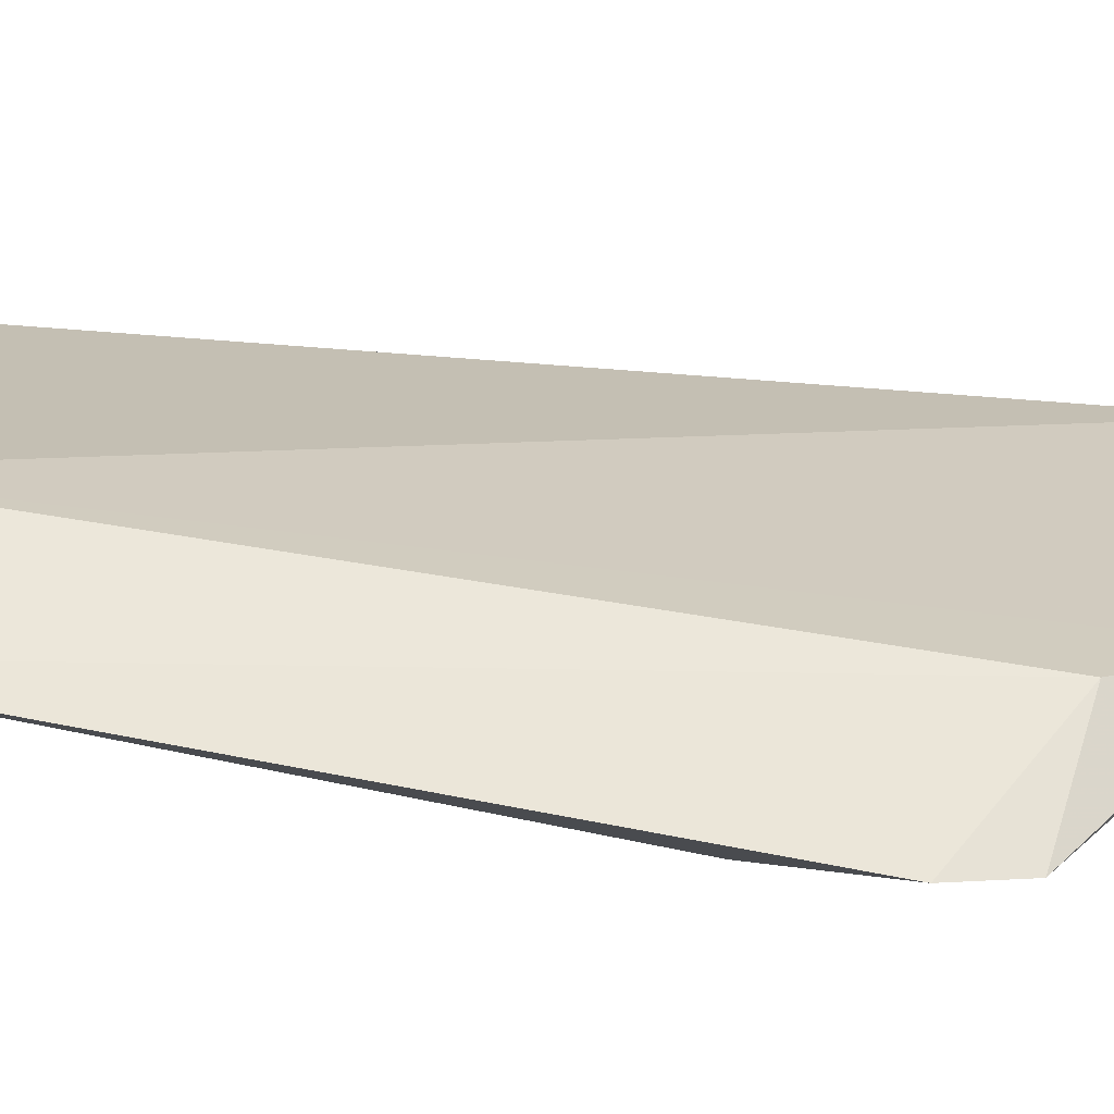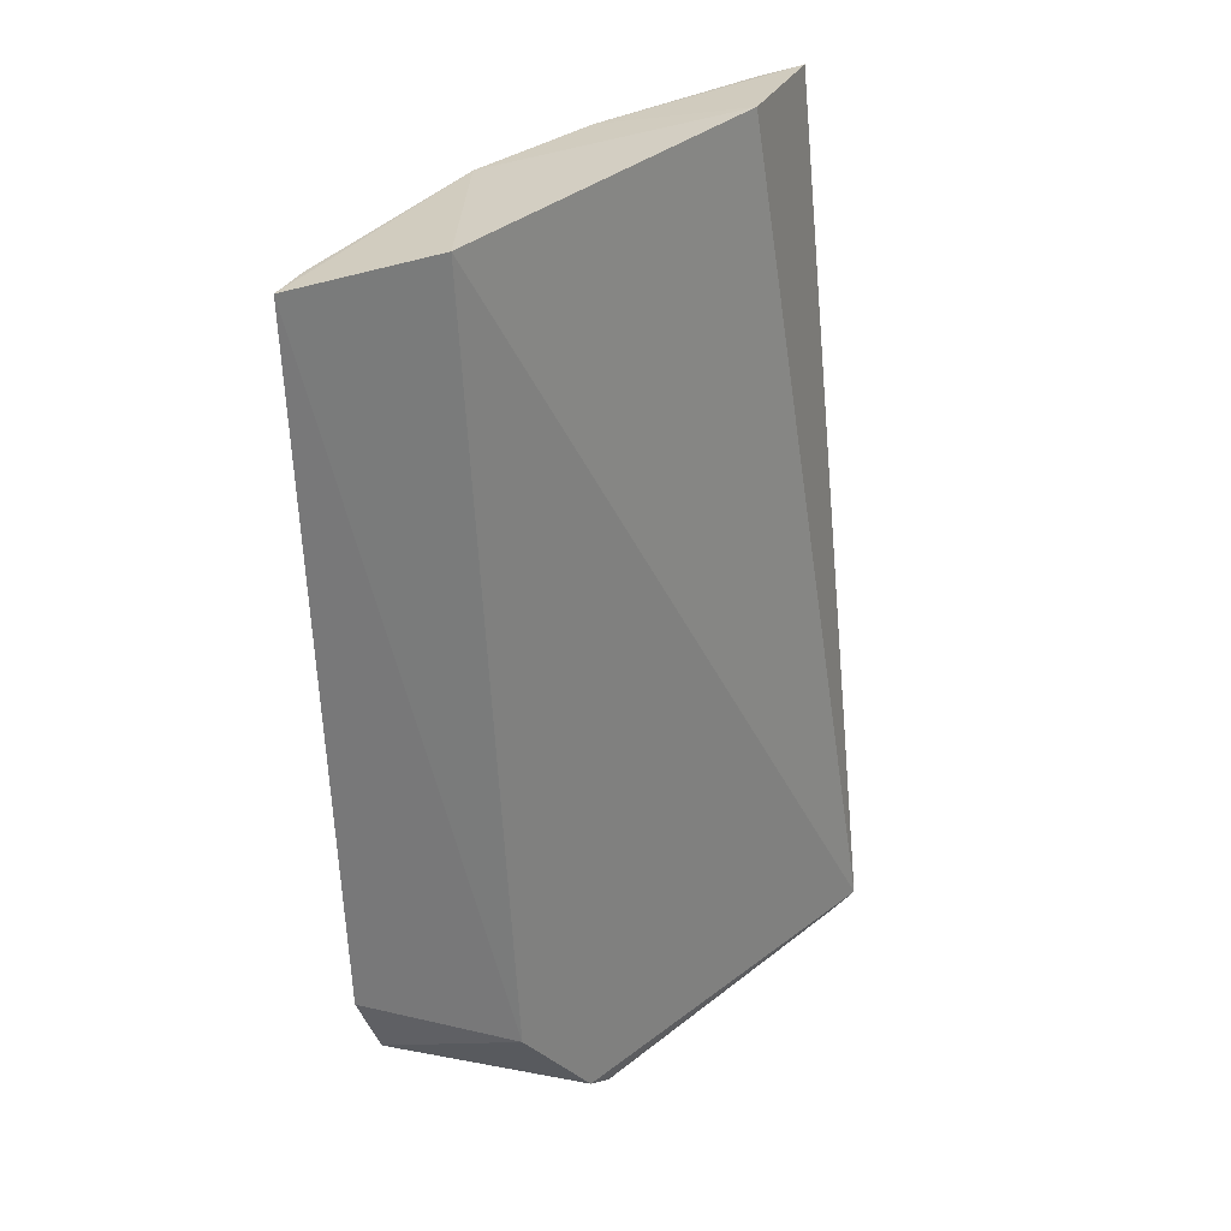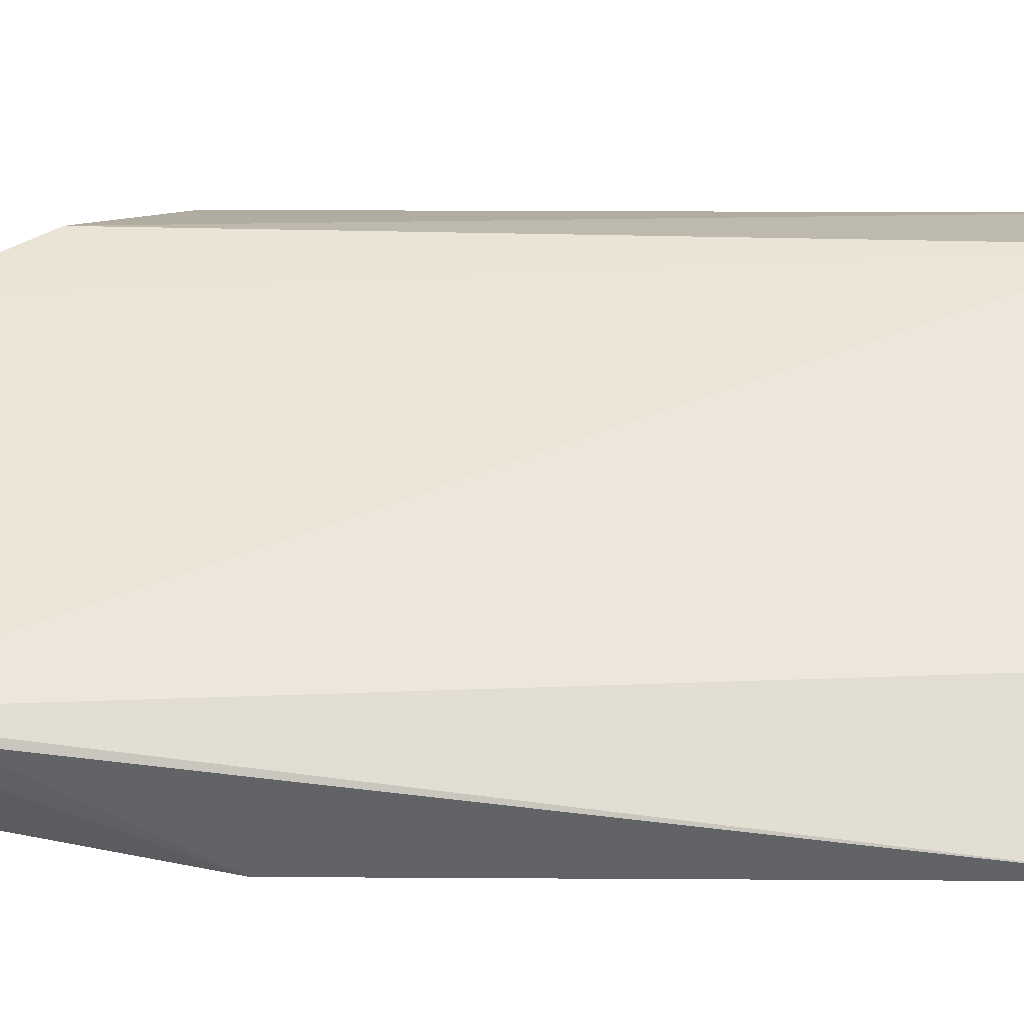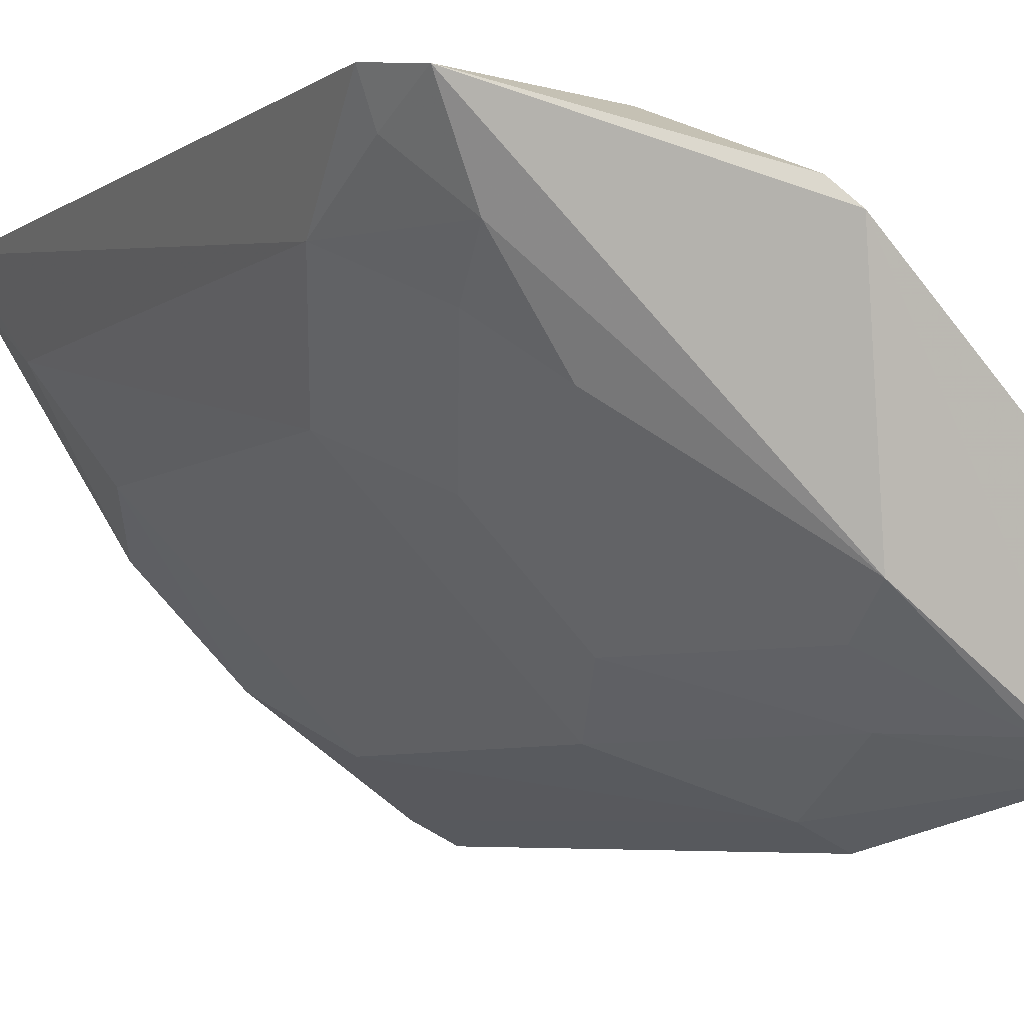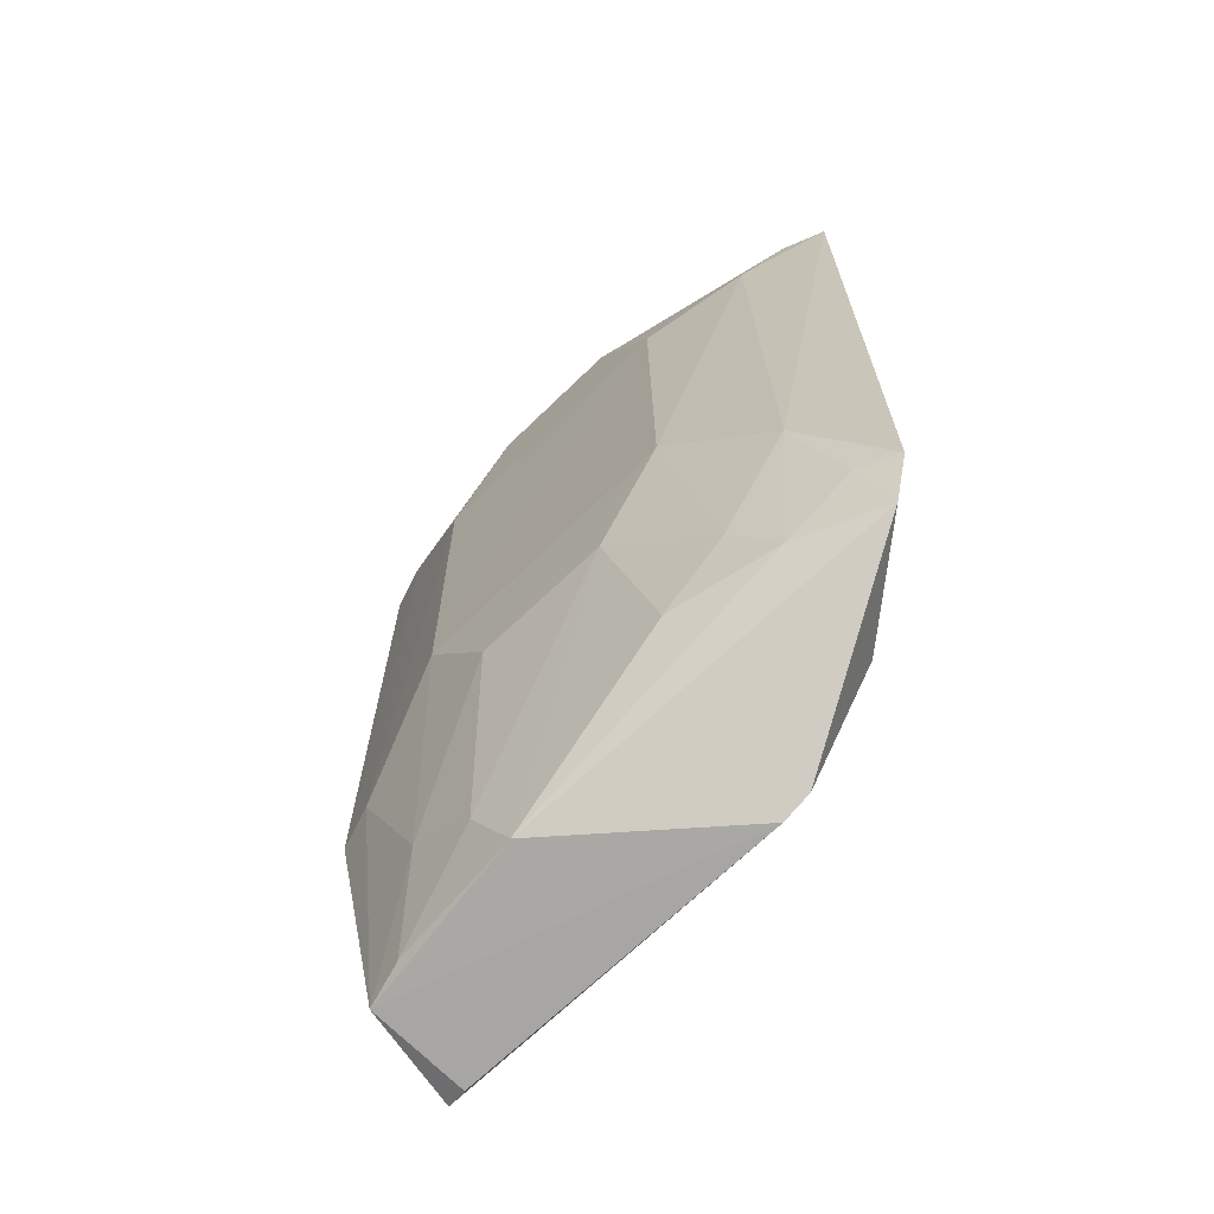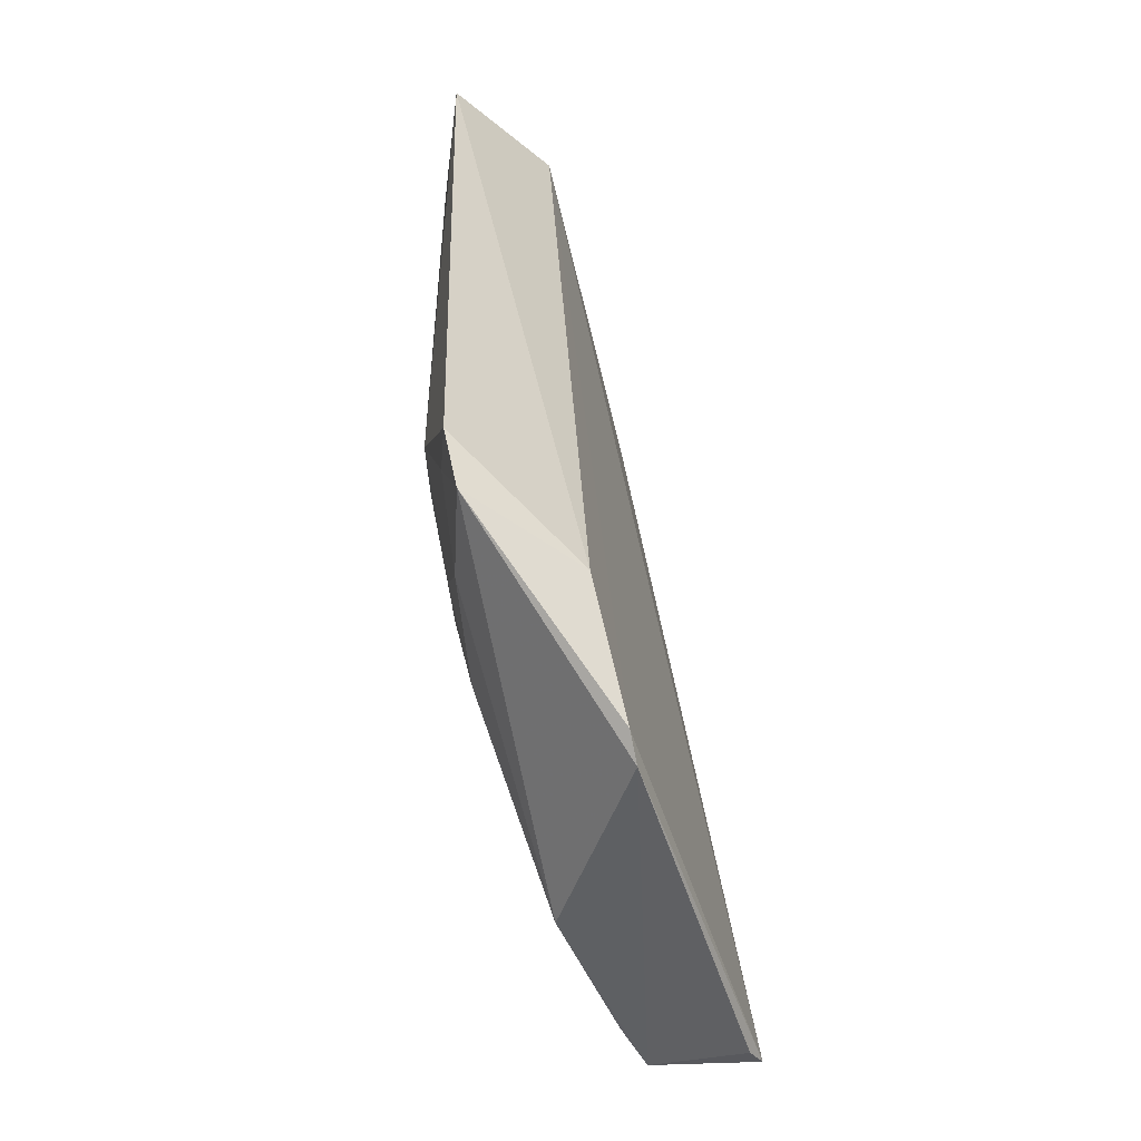
<metadata>
{"format":"obj","ext":"obj","renderer":"f3d","projection":"perspective","resolution":1024,"background":"white","views":[{"elev":67.4,"azim":-77.5,"up":"+Z"},{"elev":33.6,"azim":-1.1,"up":"+Y"},{"elev":-0.3,"azim":94.2,"up":"+Z"},{"elev":-5.6,"azim":-27.2,"up":"+Z"},{"elev":-68.2,"azim":-90.5,"up":"+Y"},{"elev":-55.8,"azim":-27.4,"up":"+Y"}]}
</metadata>
<code>
v -0.09745 0.0171 0.04032
v -0.06791 -0.03351 0.01998
v -0.08996 0.01804 0.03826
v -0.07261 0.01703 0.01376
v -0.08939 -0.01696 0.02671
v -0.07563 0.01777 0.02136
v -0.08787 -0.02742 0.03915
v -0.08941 0.01683 0.02672
v -0.07267 -0.01721 0.01365
v -0.08423 -0.03367 0.036
v -0.09639 -0.02321 0.04064
v -0.09252 -0.01073 0.02959
v -0.08368 0.01674 0.02091
v -0.06849 -0.02727 0.01879
v -0.08131 -0.03259 0.02288
v -0.09523 -0.02673 0.03999
v -0.09236 0.01066 0.02944
v -0.09538 -0.01679 0.03558
v -0.0808 0.01071 0.01782
v -0.07263 -0.0328 0.0164
v -0.08368 -0.01694 0.02091
v -0.0832 -0.03452 0.03478
v -0.08943 -0.02608 0.02961
v -0.09554 0.01364 0.03514
v -0.09542 -0.02292 0.03832
v -0.09227 -0.0229 0.03253
v -0.07516 0.01687 0.015
v -0.08094 -0.01083 0.0179
v -0.08045 -0.02899 0.02088
v -0.06915 -0.03409 0.02076
v -0.09298 -0.02604 0.03506
v -0.09642 0.01695 0.03788
v -0.07507 -0.01713 0.01485
v -0.07491 -0.03235 0.01769
v -0.07757 -0.02612 0.01797
f 6 3 2
f 6 2 4
f 7 3 1
f 8 1 3
f 8 3 6
f 10 2 3
f 10 3 7
f 11 7 1
f 13 8 6
f 13 6 4
f 14 9 4
f 14 4 2
f 14 2 9
f 16 10 7
f 16 7 11
f 17 8 13
f 18 11 1
f 19 17 13
f 20 9 2
f 21 5 12
f 22 16 15
f 22 10 16
f 22 15 20
f 22 2 10
f 23 5 15
f 24 8 17
f 24 18 1
f 24 17 12
f 24 12 18
f 25 16 11
f 25 11 18
f 26 18 12
f 26 12 5
f 26 5 23
f 27 19 13
f 27 13 4
f 27 4 9
f 28 12 17
f 28 17 19
f 28 21 12
f 29 15 5
f 29 5 21
f 30 22 20
f 30 20 2
f 30 2 22
f 31 23 15
f 31 15 16
f 31 26 23
f 31 16 25
f 31 25 18
f 31 18 26
f 32 24 1
f 32 1 8
f 32 8 24
f 33 27 9
f 33 19 27
f 33 28 19
f 33 9 20
f 34 20 15
f 34 15 29
f 35 29 21
f 35 21 28
f 35 28 33
f 35 34 29
f 35 33 20
f 35 20 34

</code>
